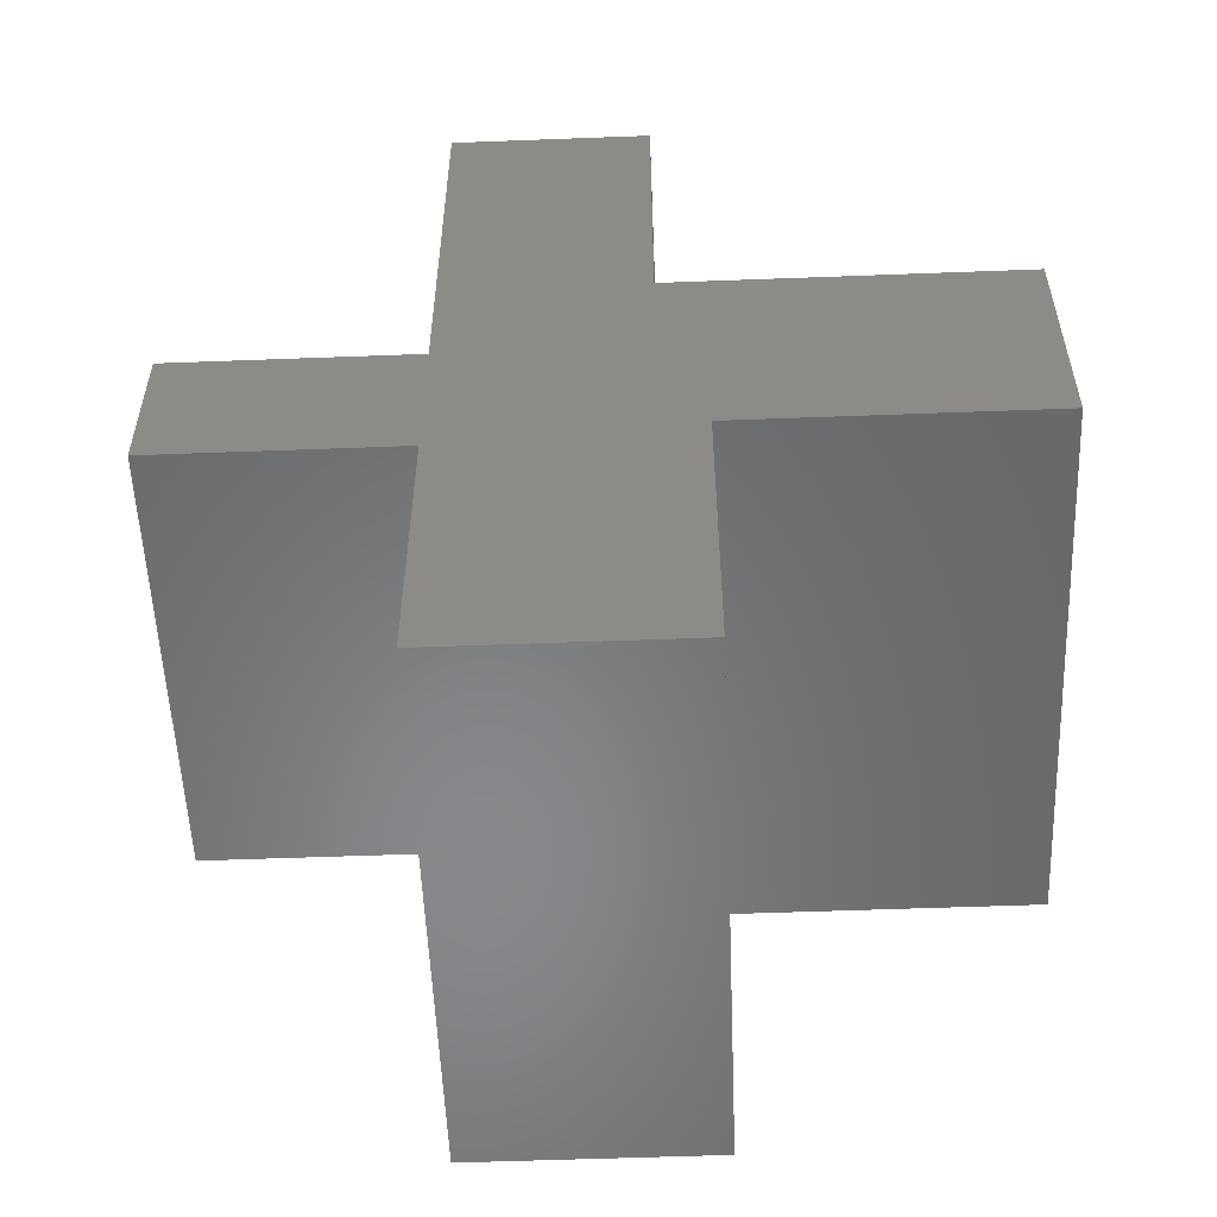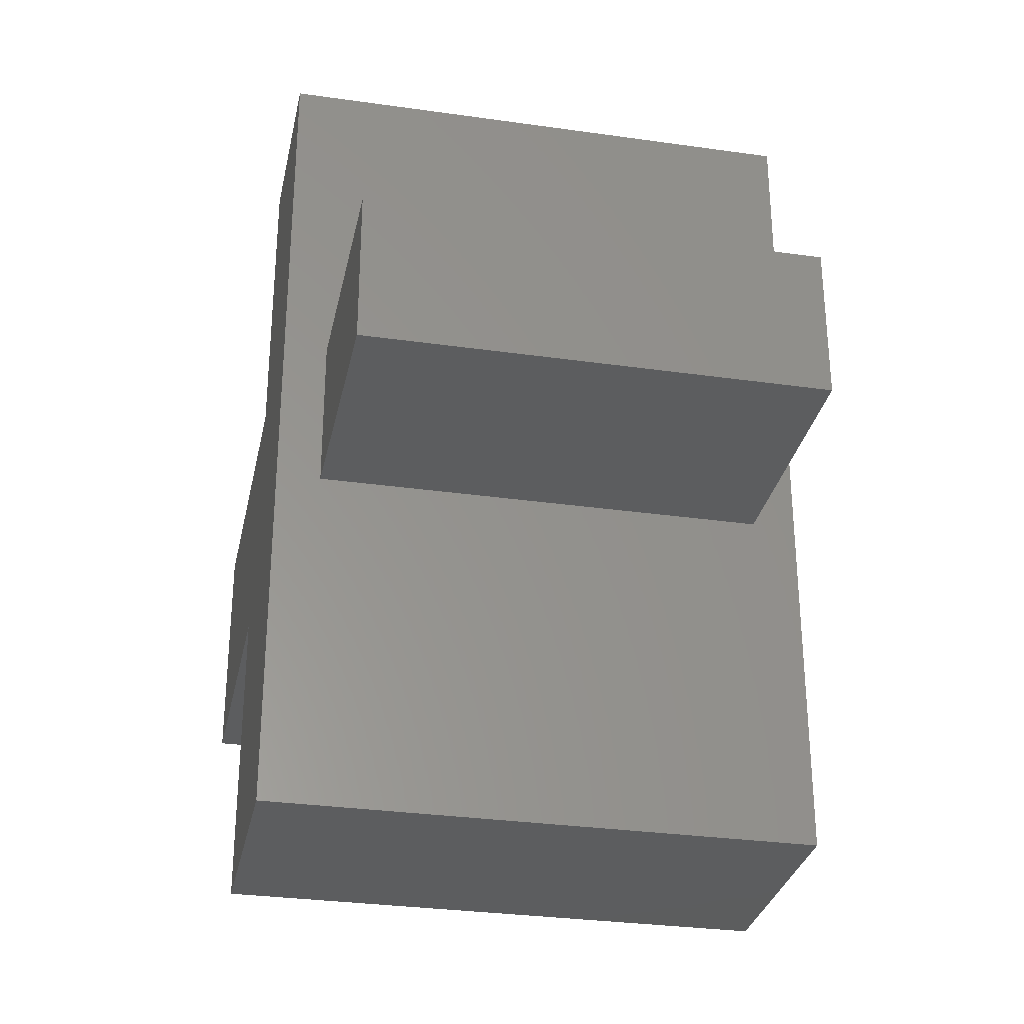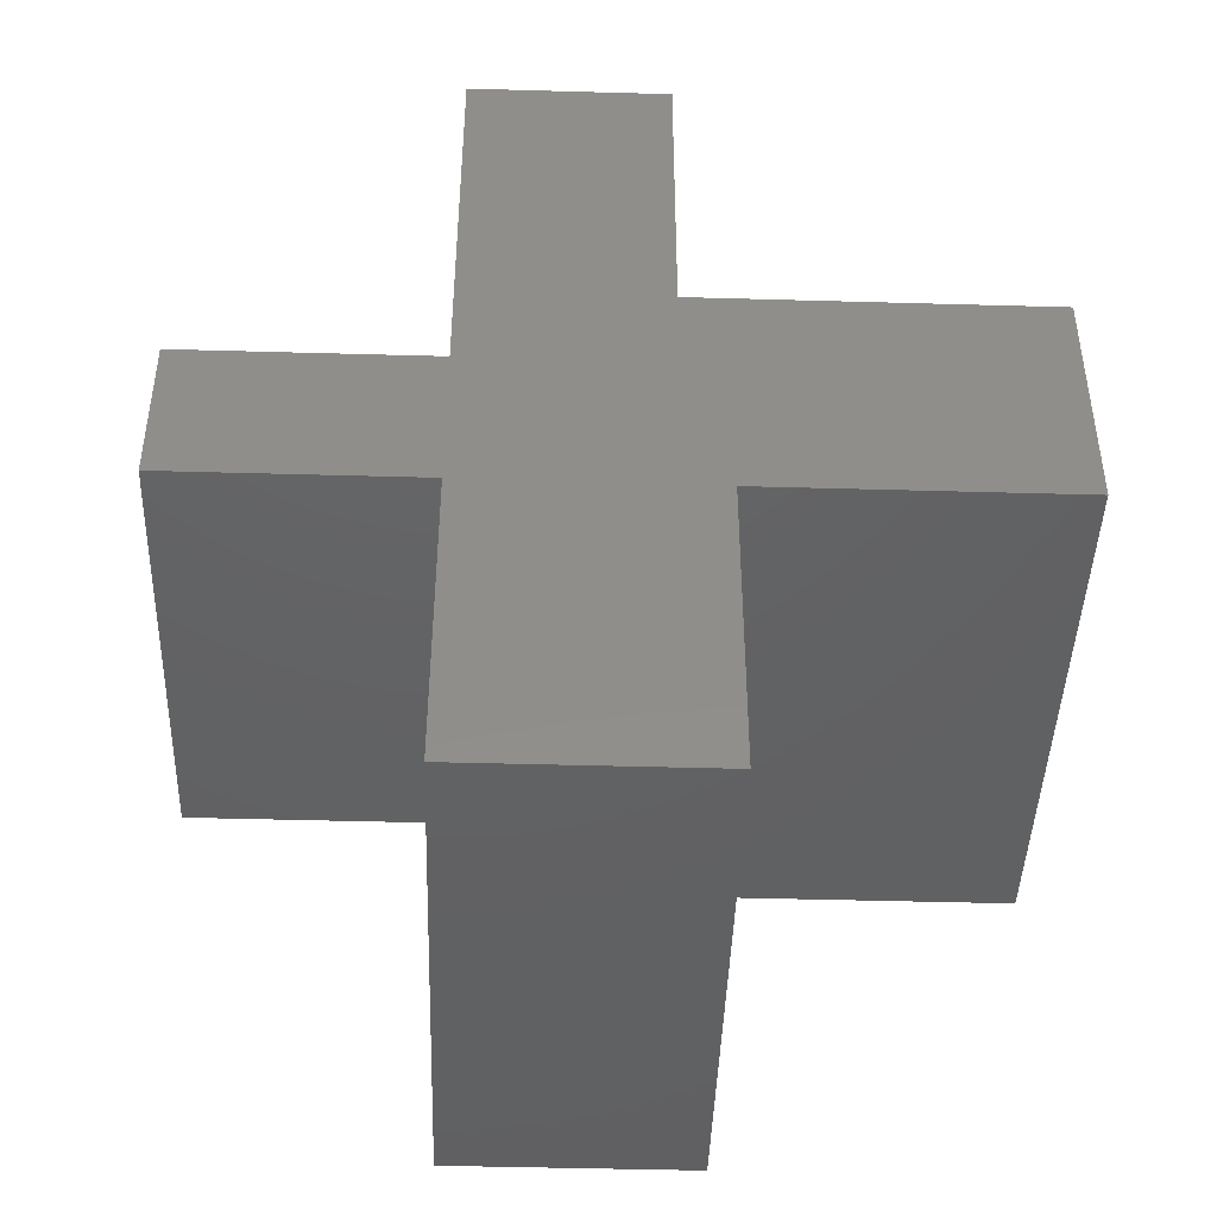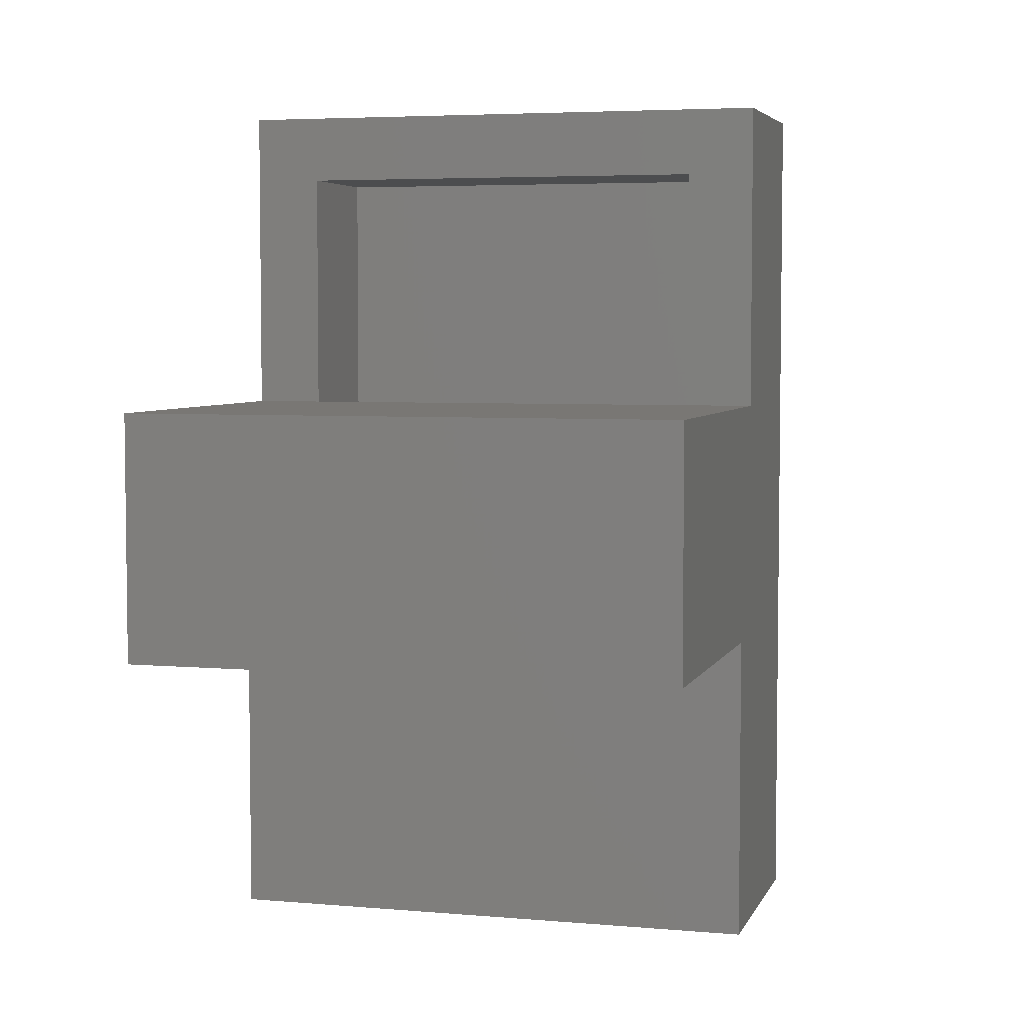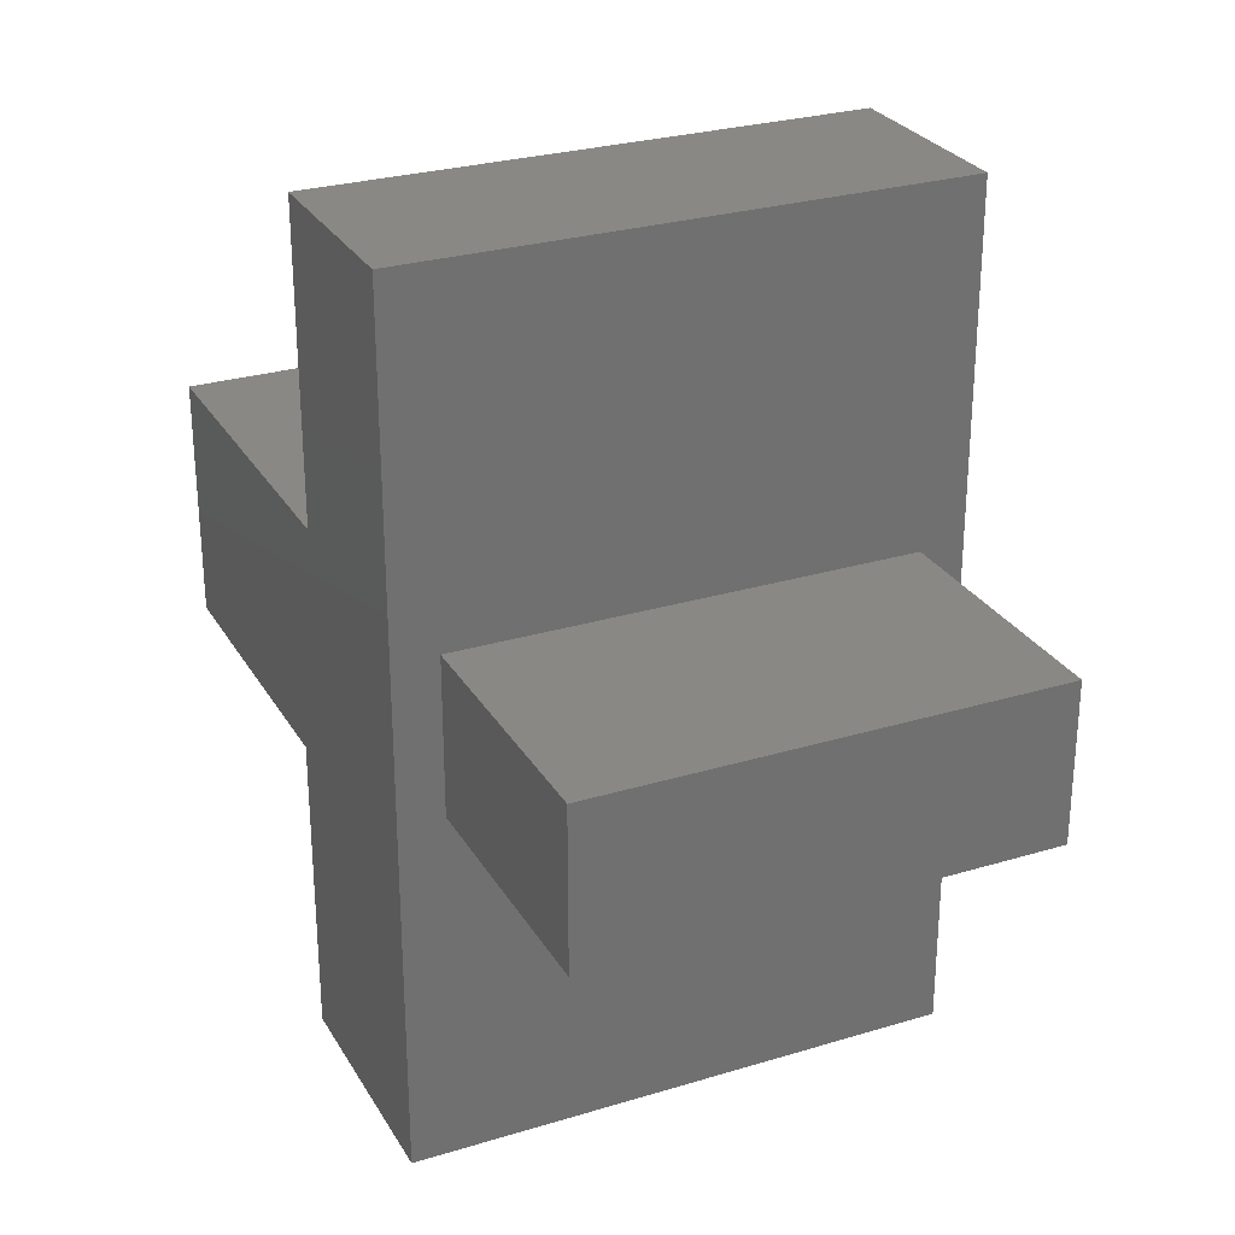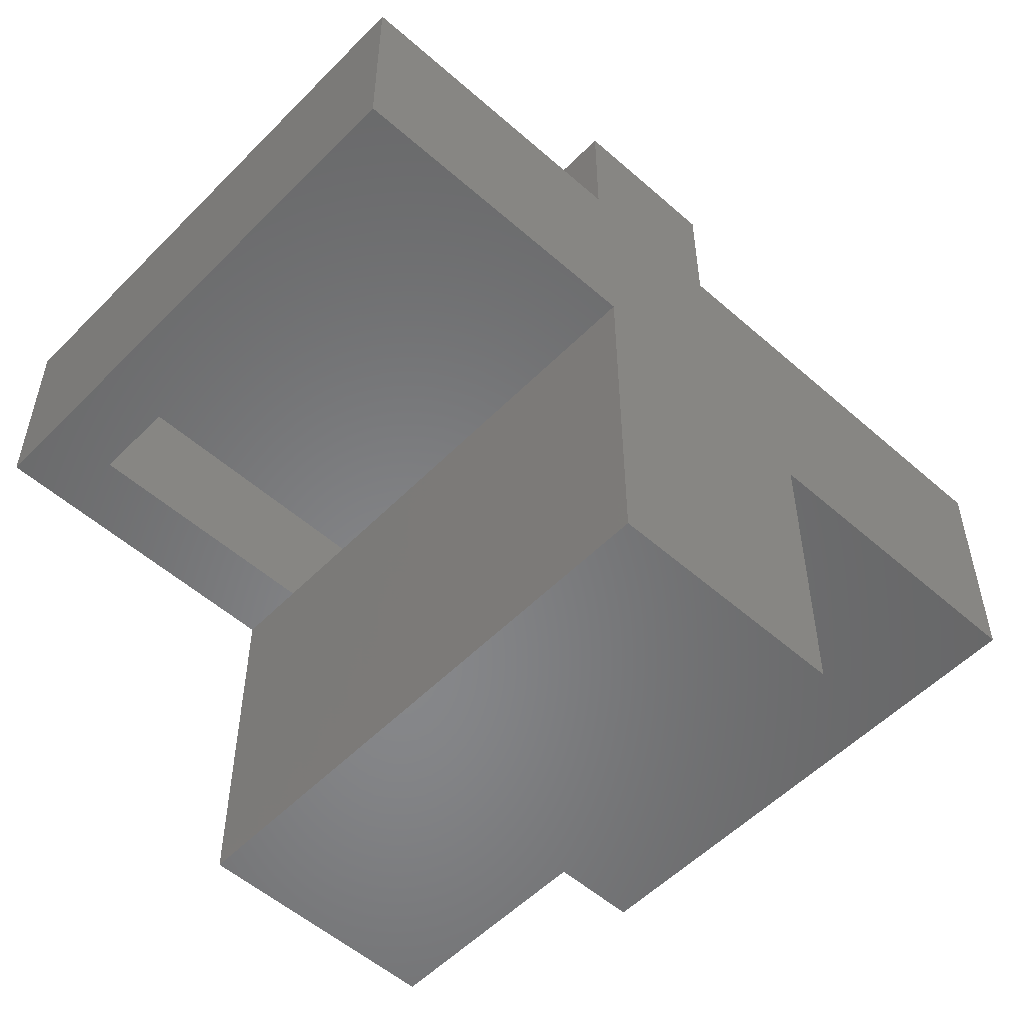
<metadata>
{"format":"stl","ext":"stl","renderer":"f3d","projection":"perspective","resolution":1024,"background":"white","views":[{"elev":-54.8,"azim":92.3,"up":"+Y"},{"elev":-30.6,"azim":-11.6,"up":"+Y"},{"elev":-44.2,"azim":88.1,"up":"+Y"},{"elev":4.8,"azim":-164.4,"up":"+Y"},{"elev":27.7,"azim":-24.8,"up":"+Y"},{"elev":-54.0,"azim":-133.1,"up":"+Z"}]}
</metadata>
<code>
# stl→obj: 52 verts, 100 faces
v -4.163e-18 -0.3582 0.5687
v -2.429e-17 -0.3582 0.75
v 0.3203 -0.3582 0.5687
v 0.3203 -0.3582 0.75
v -2.429e-17 -0.4688 0.75
v -4.163e-18 -0.4688 0.5687
v 0.3203 -0.4688 0.75
v 0.3203 -0.4688 0.5687
v 6.158e-18 -0.3641 0.5687
v 0.3203 -0.3641 0.5687
v 0.3516 -0.3641 0.5687
v 0.3516 -0.1172 0.5687
v -0.03125 -0.3641 0.5687
v -0.03125 -0.1172 0.5687
v -0.03125 -0.4719 0.5687
v 0.3516 -0.4719 0.5687
v 0.3047 -0.3797 0.4297
v 0.3047 -0.3328 0.4297
v 0.01562 -0.3797 0.4297
v 0.01562 -0.3328 0.4297
v -0.03125 -0.3328 0.4297
v 0.01562 -0.1641 0.4297
v -0.03125 -0.1172 0.4297
v 0.3047 -0.1641 0.4297
v 0.3516 -0.1172 0.4297
v 0.3516 -0.3328 0.4297
v -0.03125 -0.3328 0.1828
v 0.3516 -0.3328 0.1828
v 0.01562 -0.1641 0.5219
v 0.3047 -0.1641 0.5219
v 0.01562 -0.3641 0.5219
v 0.01562 -0.4719 0.5219
v 0.01562 -0.4562 0.4453
v 0.01562 -0.3797 0.2297
v 0.01562 -0.4562 0.2297
v 0.01562 -0.6719 0.5219
v 0.01562 -0.6719 0.4453
v 0.3047 -0.3641 0.5219
v 0.3047 -0.4719 0.5219
v 0.3047 -0.4562 0.4453
v 0.3047 -0.3797 0.2297
v 0.3047 -0.4562 0.2297
v 0.3047 -0.6719 0.5219
v 0.3047 -0.6719 0.4453
v -0.03125 -0.7188 0.3984
v -0.03125 -0.5031 0.3984
v 0.3516 -0.7188 0.3984
v 0.3516 -0.5031 0.3984
v -0.03125 -0.5031 0.1828
v 0.3516 -0.5031 0.1828
v 0.3516 -0.7188 0.5687
v -0.03125 -0.7188 0.5687
f 1 2 3
f 3 2 4
f 5 6 7
f 7 6 8
f 1 9 2
f 2 9 6
f 2 6 5
f 7 8 4
f 4 8 10
f 4 10 3
f 11 3 10
f 11 12 3
f 13 9 1
f 3 12 1
f 1 12 14
f 1 14 13
f 15 16 8
f 15 8 6
f 15 6 9
f 15 9 13
f 11 10 16
f 16 10 8
f 2 5 4
f 4 5 7
f 17 18 19
f 19 18 20
f 20 21 22
f 22 21 23
f 22 23 24
f 24 23 25
f 24 25 18
f 18 25 26
f 27 21 20
f 27 20 18
f 27 18 26
f 27 26 28
f 22 24 29
f 29 24 30
f 22 29 20
f 20 29 31
f 20 31 19
f 31 32 19
f 19 32 33
f 19 33 34
f 34 33 35
f 32 36 33
f 33 36 37
f 17 38 18
f 18 38 30
f 18 30 24
f 38 17 39
f 39 17 40
f 17 41 40
f 40 41 42
f 39 40 43
f 43 40 44
f 45 46 47
f 47 46 48
f 46 49 48
f 48 49 50
f 49 27 50
f 50 27 28
f 23 14 25
f 25 14 12
f 16 15 51
f 51 15 52
f 52 45 51
f 51 45 47
f 27 13 21
f 21 13 14
f 21 14 23
f 46 15 49
f 49 15 13
f 49 13 27
f 52 15 45
f 45 15 46
f 25 12 26
f 26 12 11
f 26 11 28
f 28 11 50
f 50 11 16
f 50 16 48
f 51 47 16
f 16 47 48
f 37 44 33
f 33 44 40
f 33 40 35
f 35 40 42
f 35 42 34
f 34 42 41
f 34 41 19
f 19 41 17
f 38 39 31
f 31 39 32
f 39 43 32
f 32 43 36
f 30 38 29
f 29 38 31
f 36 43 37
f 37 43 44

</code>
